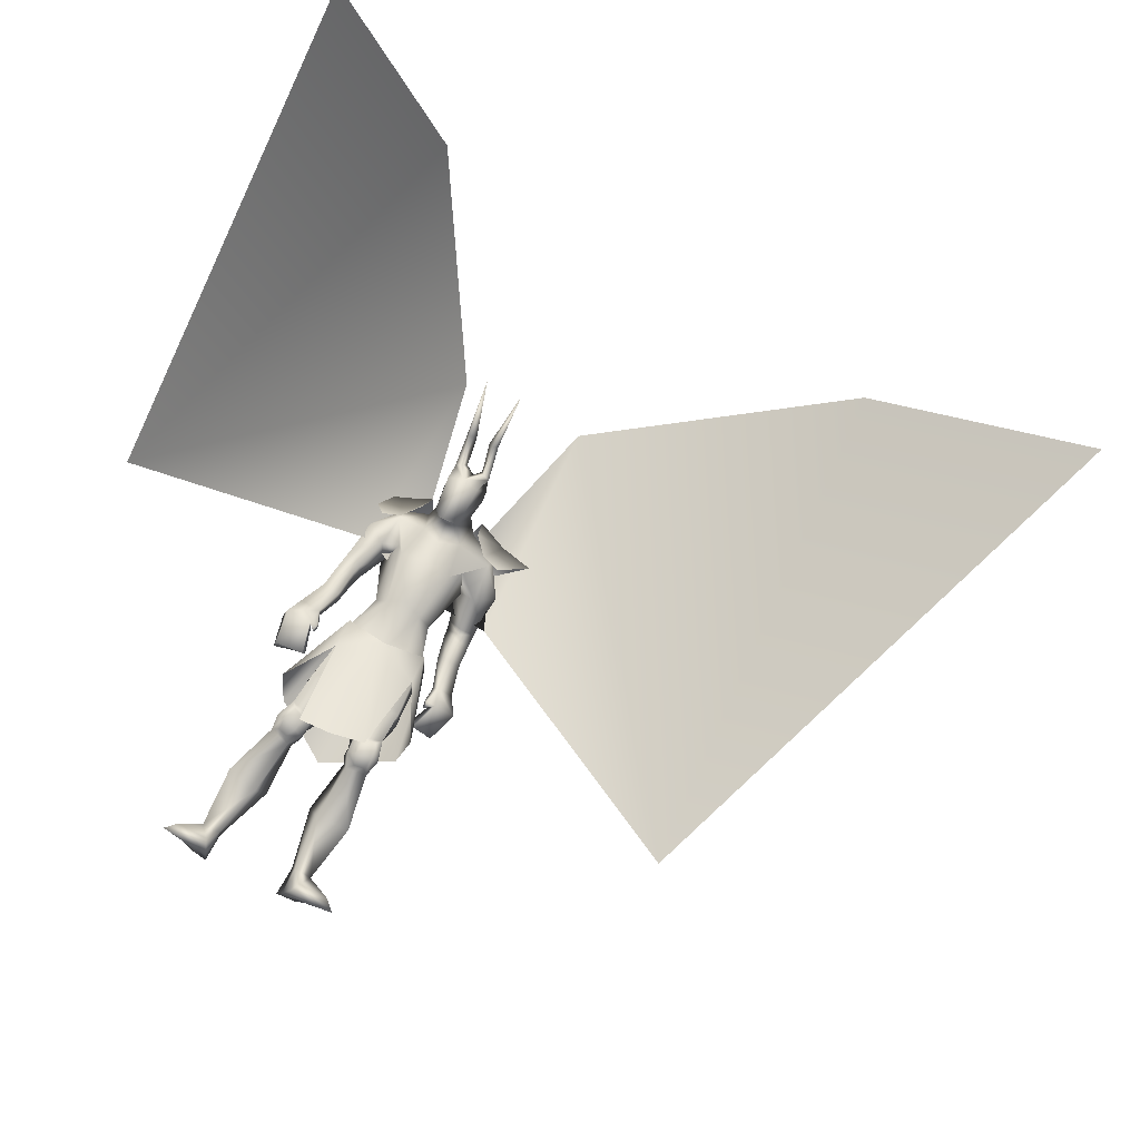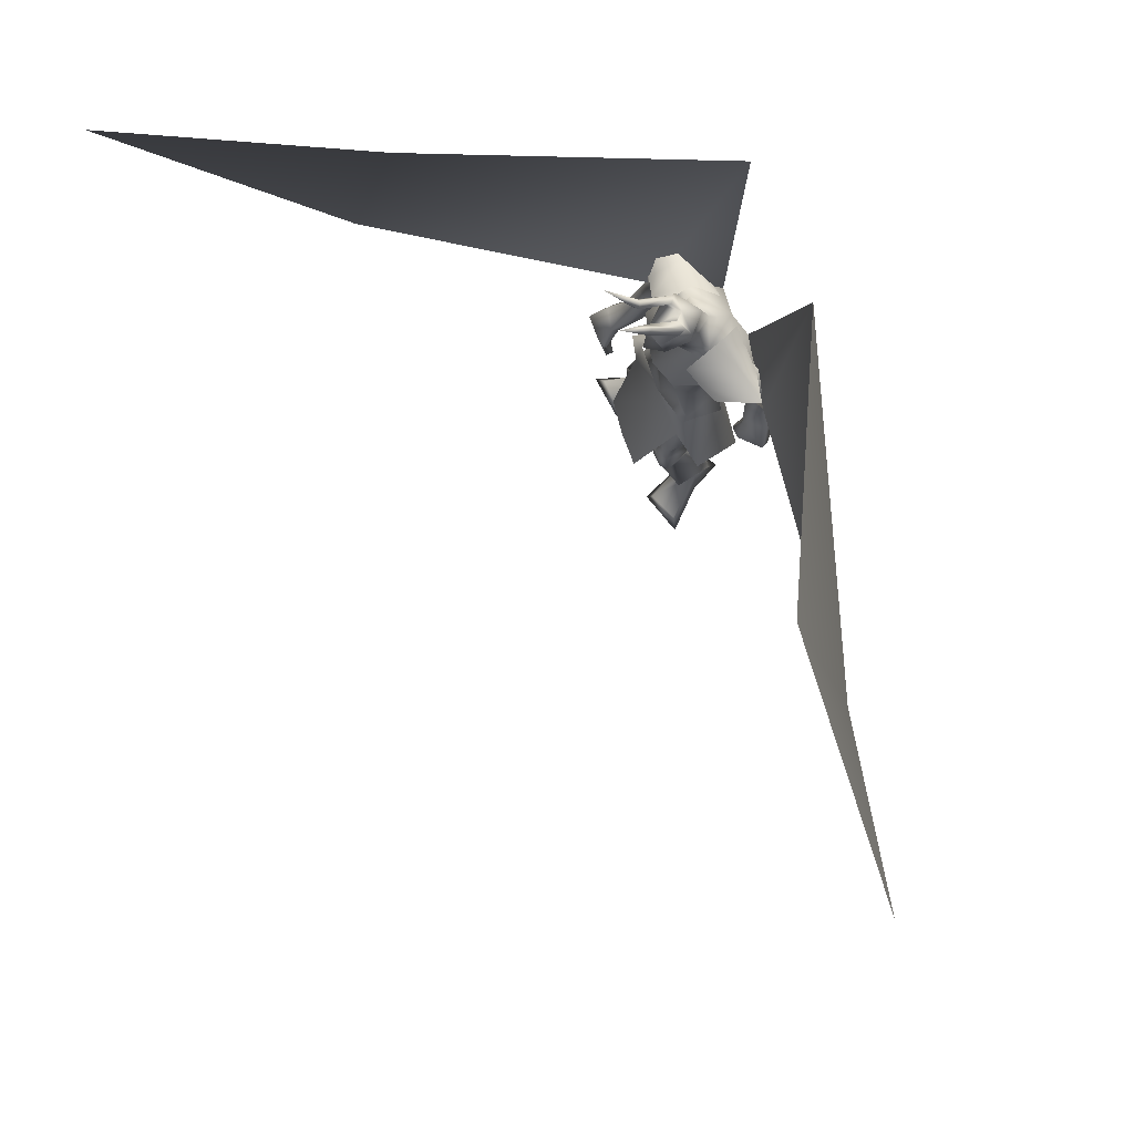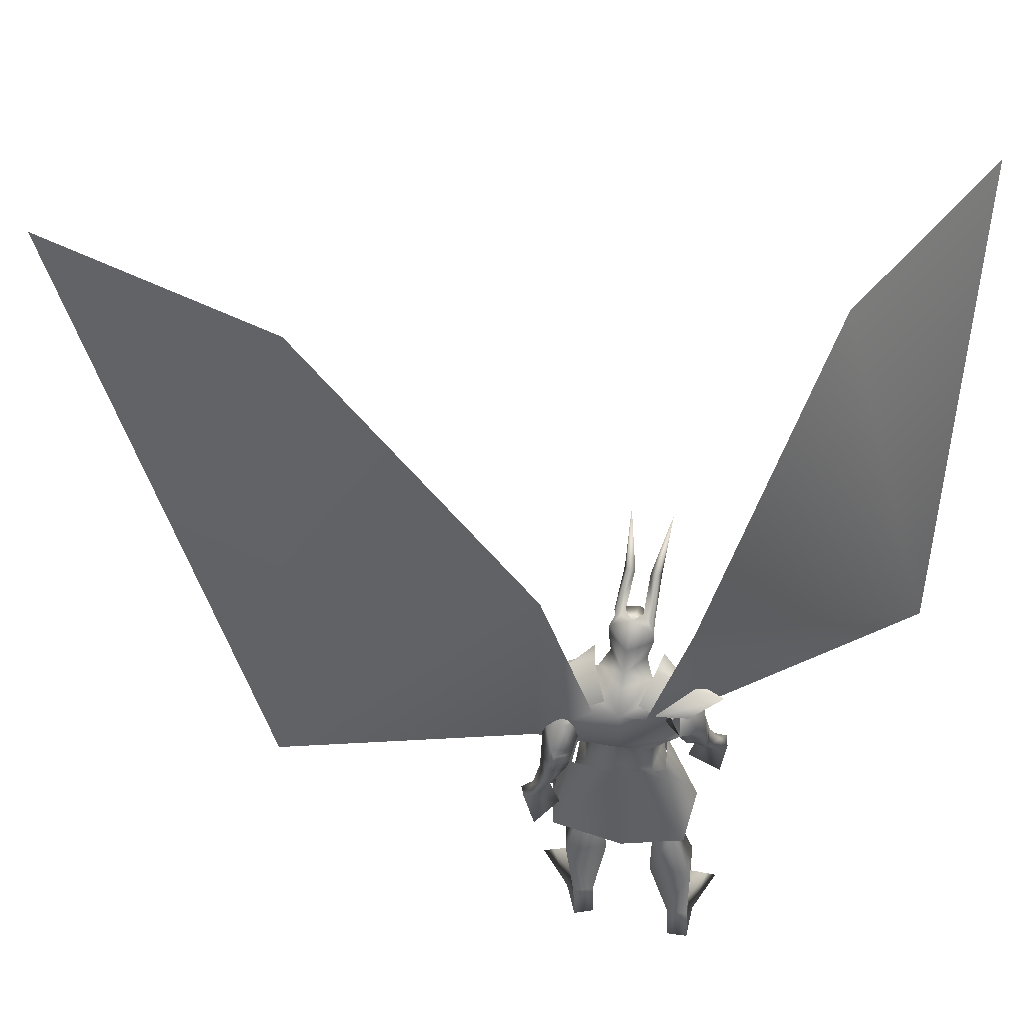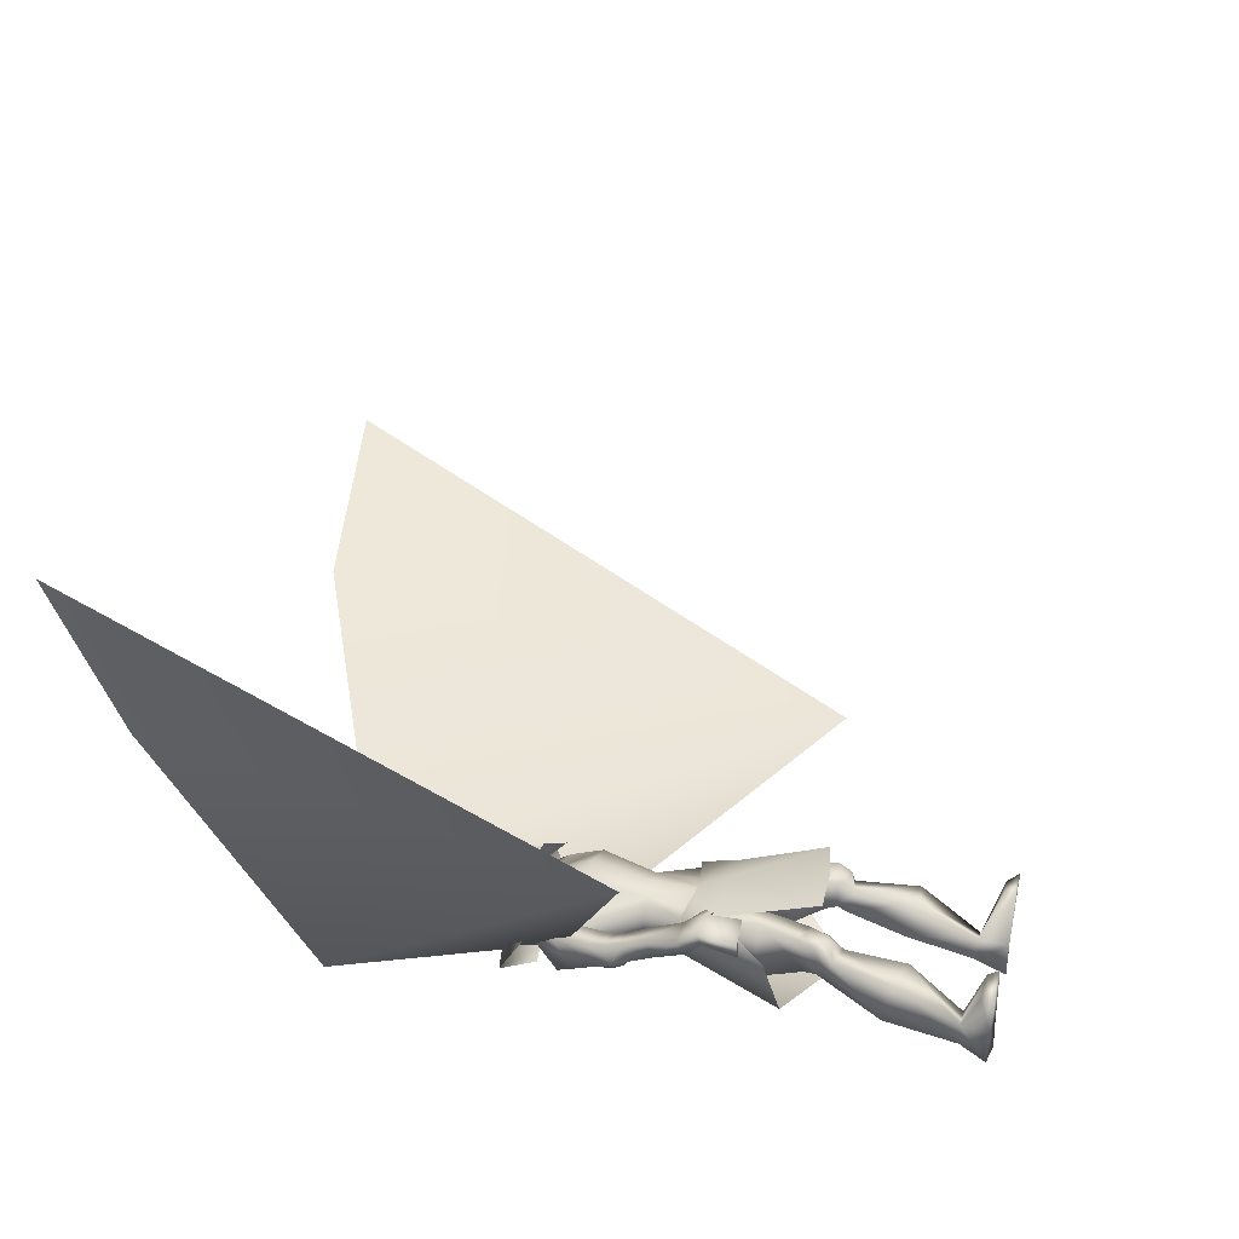
<metadata>
{"format":"obj","ext":"obj","renderer":"f3d","projection":"perspective","resolution":1024,"background":"white","views":[{"elev":72.9,"azim":26.0,"up":"+Z"},{"elev":77.2,"azim":68.8,"up":"+Y"},{"elev":51.1,"azim":-165.2,"up":"+Y"},{"elev":35.7,"azim":-75.9,"up":"+Z"}]}
</metadata>
<code>
o Cube_Cube.001
v 0.009061 -0.08524 0.06231
v 0.1466 -0.06435 0.03093
v -0.1321 -0.06435 0.05812
v 0.1479 -0.08696 -0.1014
v -0.1546 -0.07781 -0.05997
v -0.01007 -0.03925 -0.1327
v 0.01245 -0.4573 0.175
v 0.1276 -0.4379 0.1783
v -0.1038 -0.4587 0.1604
v 0.2339 -0.3393 0.000647
v -0.251 -0.3246 0.03748
v 0.1927 -0.391 -0.1545
v -0.242 -0.3748 -0.1222
v -0.03014 -0.5192 -0.1012
v 0.01525 -0.162 0.1015
v 0.1514 -0.1621 0.04928
v -0.1288 -0.1656 0.07727
v 0.1143 0.4017 0.02755
v -0.1012 0.4017 0.04858
v 0.08942 0.4787 -0.09282
v -0.09998 0.4787 -0.07434
v 0.0394 0.3911 -0.1666
v -0.06515 0.3911 -0.1564
v 0.2211 0.3331 -0.02805
v -0.2166 0.3331 0.01466
v 0.299 0.4174 -0.1417
v -0.315 0.4174 -0.08181
v 0.1864 0.3398 -0.1762
v -0.2182 0.3338 -0.1238
v 0.08373 0.4211 -0.05795
v -0.08846 0.4212 -0.06718
v -0.002365 0.4076 -0.1194
v 0.06619 0.3553 -0.01854
v -0.06718 0.3553 -0.01205
v 0.000571 0.3258 0.006589
v 0.1836 0.3692 -0.07791
v -0.1693 0.3867 -0.04505
v 0.1809 0.3379 -0.05578
v -0.1639 0.3542 -0.02509
v -0.01435 0.3393 -0.1766
v -0.01403 0.17 -0.1733
v 0.1362 0.2865 -0.179
v -0.2022 0.2798 -0.1596
v 0.0976 0.2174 0.05578
v -0.07928 0.2174 0.07304
v 0.01149 0.2254 0.08825
v 0.1155 0.278 -0.03397
v -0.1228 0.2702 -0.04026
v 0.06749 0.05314 0.02909
v -0.05489 0.05314 0.04103
v 0.008034 0.07568 0.05285
v 0.1008 0.05172 -0.02423
v -0.09789 0.05172 -0.004846
v -0.0059 0.04719 -0.08995
v 0.08417 0.05036 -0.09786
v -0.0958 0.05036 -0.0803
v 0.2254 0.1738 -0.1899
v -0.2527 0.1744 0.01014
v 0.1812 0.1232 -0.169
v -0.199 0.1293 0.01536
v 0.1837 0.1851 -0.2474
v -0.2713 0.1436 -0.05218
v 0.1241 0.1445 -0.2086
v -0.1963 0.1106 -0.05484
v 0.2256 0.08554 -0.2062
v -0.2615 0.0794 0.04233
v 0.182 0.08477 -0.1717
v -0.2069 0.07218 0.0349
v 0.1906 0.07674 -0.2545
v -0.2746 0.05416 -0.01079
v 0.1329 0.08341 -0.2141
v -0.2056 0.05109 -0.02646
v 0.1809 0.1063 -0.1789
v -0.2048 0.1006 0.02319
v 0.2234 0.1336 -0.2097
v -0.258 0.1278 0.02311
v 0.1862 0.1328 -0.2608
v -0.2735 0.09957 -0.03279
v 0.1288 0.1155 -0.2193
v -0.2029 0.08096 -0.04136
v 0.009666 -0.1159 0.04893
v 0.1378 -0.06145 0.01294
v -0.124 -0.06172 0.0411
v -0.007413 -0.03176 -0.1055
v 0.09727 -0.05803 -0.1084
v -0.1133 -0.05377 -0.08565
v 0.05629 -0.2114 0.05831
v -0.03882 -0.2214 0.0559
v 0.01085 -0.1923 0.0666
v 0.01868 -0.2524 -0.06217
v -0.0399 -0.2545 -0.07382
v -0.01165 -0.2216 -0.06624
v 0.1426 -0.1636 -0.1082
v -0.165 -0.1544 -0.07762
v -0.01644 -0.144 -0.1173
v 0.1617 -0.3913 0.07974
v -0.1657 -0.3971 0.07761
v 0.07139 -0.4129 0.08167
v -0.08142 -0.4244 0.05681
v 0.05718 -0.4448 0.008533
v -0.1023 -0.4485 -0.03207
v 0.1276 -0.4349 -0.01715
v -0.1748 -0.4267 -0.02957
v 0.08547 -0.3071 0.08517
v -0.07298 -0.322 0.07295
v 0.1667 -0.2865 0.07863
v -0.1486 -0.2933 0.09602
v 0.02403 -0.3639 -0.02797
v -0.05924 -0.3683 -0.06003
v 0.15 -0.302 -0.08657
v -0.1885 -0.2875 -0.067
v 0.1594 -0.5089 0.04073
v -0.1959 -0.507 0.03553
v 0.09063 -0.5205 0.06558
v -0.1254 -0.5296 0.03315
v 0.06739 -0.5021 0.000635
v -0.1261 -0.5142 -0.03656
v 0.1344 -0.494 -0.02242
v -0.1948 -0.4953 -0.03301
v 0.07533 -0.4733 0.08821
v -0.09614 -0.4873 0.04527
v 0.1798 -0.4586 0.07859
v -0.1931 -0.4578 0.07616
v 0.05974 -0.4778 0.02128
v -0.1065 -0.4871 -0.02211
v 0.1417 -0.4691 -0.004343
v -0.1901 -0.4656 -0.01679
v 0.1579 -0.4603 0.09898
v -0.1659 -0.4643 0.08704
v 0.1054 -0.4691 0.101
v -0.1184 -0.4803 0.06888
v 0.1157 -0.5034 0.08473
v -0.1385 -0.509 0.05951
v 0.1475 -0.4999 0.0845
v -0.167 -0.5005 0.07109
v 0.1059 -0.4179 0.1001
v -0.1115 -0.4328 0.07274
v 0.1466 -0.4083 0.09769
v -0.1483 -0.4185 0.08659
v 0.1601 -0.9647 -0.04884
v -0.2864 -0.9634 -0.02682
v 0.07914 -0.9686 -0.03704
v -0.2091 -0.9699 -0.05227
v 0.04794 -0.9706 -0.1208
v -0.2233 -0.9729 -0.142
v 0.1084 -0.964 -0.1516
v -0.2905 -0.9614 -0.141
v 0.08289 -0.7077 0.0662
v -0.1464 -0.7157 0.0396
v 0.1895 -0.698 0.03302
v -0.2549 -0.6887 0.04883
v 0.03152 -0.6798 -0.02368
v -0.1294 -0.6949 -0.06421
v 0.1596 -0.6699 -0.08475
v -0.2681 -0.6641 -0.07291
v 0.07967 -0.8775 -0.03247
v -0.2052 -0.8804 -0.04694
v 0.1364 -0.8817 -0.05679
v -0.2669 -0.88 -0.0449
v 0.05963 -0.8758 -0.09064
v -0.2112 -0.8808 -0.1084
v 0.1234 -0.8846 -0.1116
v -0.2785 -0.882 -0.1
v 0.2371 -0.931 0.06061
v -0.3084 -0.931 0.1039
v 0.1395 -0.9336 0.1013
v -0.2028 -0.9337 0.09959
v 0.1263 -0.9664 0.1163
v -0.1845 -0.9665 0.1076
v 0.2731 -0.9664 0.06861
v -0.3377 -0.9664 0.1264
v 0.2521 -0.2559 -0.224
v -0.3012 -0.2588 0.1417
v 0.1893 -0.2615 -0.146
v -0.2014 -0.2534 0.15
v 0.2327 -0.2509 -0.2534
v -0.309 -0.2641 0.1073
v 0.1726 -0.2466 -0.1564
v -0.1984 -0.244 0.1274
v 0.2075 -0.102 -0.1511
v -0.2254 -0.09426 0.1262
v 0.2521 -0.09207 -0.2151
v -0.2986 -0.08342 0.11
v 0.238 -0.1153 -0.2427
v -0.3103 -0.1125 0.08589
v 0.1881 -0.1059 -0.1668
v -0.2215 -0.103 0.1026
v 0.1874 0.2173 -0.1024
v -0.1718 0.2406 0.000735
v 0.2455 0.2652 -0.1296
v -0.2386 0.2847 0.003886
v 0.1595 0.2779 -0.2128
v -0.2483 0.2293 -0.1024
v 0.1049 0.2399 -0.1491
v -0.1585 0.2119 -0.09141
v 0.1481 0.121 -0.2343
v -0.2274 0.08662 -0.03894
v 0.1735 0.1315 -0.2678
v -0.2706 0.09248 -0.04532
v 0.152 0.09786 -0.2311
v -0.23 0.06739 -0.02868
v 0.1765 0.09566 -0.2633
v -0.2703 0.06699 -0.03202
v 0.1475 0.143 -0.2285
v -0.2258 0.107 -0.04678
v 0.1711 0.1645 -0.2576
v -0.2667 0.118 -0.05494
v 0.08317 -0.08772 0.01769
v -0.07018 -0.08964 0.03277
v 0.153 -0.1686 0.03751
v -0.1341 -0.171 0.06592
v 0.1869 0.004332 -0.1592
v -0.2065 -0.001013 0.07087
v 0.2304 0.008642 -0.1983
v -0.2642 0.008838 0.07419
v 0.1942 -0.002244 -0.2451
v -0.2756 -0.01849 0.02176
v 0.1517 0.001997 -0.1908
v -0.2066 -0.0176 0.02654
v 0.2304 -0.1664 -0.1288
v -0.2248 -0.1526 0.168
v 0.2931 -0.1585 -0.1876
v -0.3114 -0.1467 0.1678
v 0.2795 -0.1708 -0.2138
v -0.3216 -0.1654 0.1417
v 0.2131 -0.1651 -0.1414
v -0.2204 -0.1552 0.1466
v 0.1935 -0.1859 -0.1384
v -0.1996 -0.172 0.1541
v 0.1998 -0.1866 -0.1342
v -0.2032 -0.1718 0.1612
v 0.19 -0.1637 -0.132
v -0.196 -0.1476 0.1537
v 0.1966 -0.1646 -0.1272
v -0.1996 -0.1476 0.1616
v -0.002365 0.445 -0.09046
v 0.05545 0.4645 -0.02118
v -0.06018 0.4645 -0.02118
v -0.002365 0.5302 -0.0646
v 0.06896 0.5192 0.000734
v -0.07369 0.5192 0.000734
v 0.06678 0.563 -0.003603
v -0.0715 0.563 -0.003603
v -0.002365 0.5977 0.003518
v 0.03262 0.4023 0.02877
v -0.03735 0.4023 0.02877
v -0.002365 0.4051 0.04065
v 0.05222 0.5255 0.09316
v -0.05695 0.5255 0.09316
v -0.002365 0.5344 0.1116
v 0.04421 0.4144 0.06791
v -0.04894 0.4144 0.06791
v -0.002365 0.3769 0.1201
v 0.03845 0.5977 0.05049
v -0.04318 0.5977 0.05049
v 0.06149 0.5916 0.03587
v -0.06622 0.5916 0.03587
v 0.02566 0.6123 0.02663
v -0.03039 0.6123 0.02663
v 0.05353 0.5965 0.0132
v -0.05826 0.5965 0.0132
v 0.04445 0.6927 0.1183
v -0.04918 0.6927 0.1183
v 0.02185 0.6839 0.1305
v -0.02658 0.6839 0.1305
v 0.05573 0.6853 0.137
v -0.06046 0.6853 0.137
v 0.04394 0.6732 0.149
v -0.04866 0.6732 0.149
v 0.06225 0.8527 0.2293
v -0.06698 0.8527 0.2293
v 0.2515 0.1575 -0.1843
v -0.2221 0.2358 -0.007102
v 0.06848 0.36 -0.1942
v -0.09502 0.36 -0.1792
v 1.145 -0.3176 -0.1487
v -0.8487 -0.06594 0.7638
v 0.2162 0.979 -0.2849
v -0.2316 0.9797 -0.2795
v 1.898 1.529 0.2469
v -0.8076 1.404 1.423
v 1.103 1.383 0.1653
v -0.4628 1.381 0.688
v 0.1626 0.3482 -0.000197
v 0.189 0.4375 -0.1172
v 0.09844 0.3508 -0.175
v -0.1538 0.3482 0.03068
v -0.2024 0.4375 -0.07902
v -0.1247 0.3508 -0.1533
f 4 2 10
f 4 10 12
f 11 3 5
f 11 5 13
f 6 4 12
f 6 12 14
f 13 5 6
f 13 6 14
f 1 15 16
f 1 16 2
f 1 3 17
f 1 17 15
f 15 7 8
f 15 8 16
f 9 7 15
f 9 15 17
f 2 16 10
f 11 17 3
f 30 33 38
f 30 38 36
f 39 34 31
f 39 31 37
f 30 36 40
f 30 40 32
f 40 37 31
f 40 31 32
f 33 35 46
f 33 46 44
f 46 35 34
f 46 34 45
f 38 33 44
f 38 44 47
f 45 34 39
f 45 39 48
f 44 46 51
f 44 51 49
f 51 46 45
f 51 45 50
f 47 44 49
f 47 49 52
f 50 45 48
f 50 48 53
f 41 42 55
f 41 55 54
f 56 43 41
f 56 41 54
f 42 47 52
f 42 52 55
f 53 48 43
f 53 43 56
f 59 73 75
f 59 75 57
f 76 74 60
f 76 60 58
f 73 67 65
f 73 65 75
f 66 68 74
f 66 74 76
f 63 79 73
f 63 73 59
f 74 80 64
f 74 64 60
f 79 71 67
f 79 67 73
f 68 72 80
f 68 80 74
f 54 55 85
f 54 85 84
f 86 56 54
f 86 54 84
f 55 52 82
f 55 82 85
f 83 53 56
f 83 56 86
f 87 89 92
f 87 92 90
f 92 89 88
f 92 88 91
f 85 93 95
f 85 95 84
f 95 94 86
f 95 86 84
f 93 90 92
f 93 92 95
f 92 91 94
f 92 94 95
f 104 98 96
f 104 96 106
f 97 99 105
f 97 105 107
f 90 108 104
f 90 104 87
f 105 109 91
f 105 91 88
f 108 100 98
f 108 98 104
f 99 101 109
f 99 109 105
f 93 110 108
f 93 108 90
f 109 111 94
f 109 94 91
f 110 102 100
f 110 100 108
f 101 103 111
f 101 111 109
f 106 96 102
f 106 102 110
f 103 97 107
f 103 107 111
f 100 124 120
f 100 120 98
f 121 125 101
f 121 101 99
f 124 116 114
f 124 114 120
f 115 117 125
f 115 125 121
f 102 126 124
f 102 124 100
f 125 127 103
f 125 103 101
f 126 118 116
f 126 116 124
f 117 119 127
f 117 127 125
f 96 122 126
f 96 126 102
f 127 123 97
f 127 97 103
f 122 112 118
f 122 118 126
f 119 113 123
f 119 123 127
f 122 96 138
f 122 138 128
f 139 97 123
f 139 123 129
f 112 122 128
f 112 128 134
f 129 123 113
f 129 113 135
f 98 120 130
f 98 130 136
f 131 121 99
f 131 99 137
f 120 114 132
f 120 132 130
f 133 115 121
f 133 121 131
f 114 112 134
f 114 134 132
f 135 113 115
f 135 115 133
f 96 98 136
f 96 136 138
f 137 99 97
f 137 97 139
f 136 130 128
f 136 128 138
f 129 131 137
f 129 137 139
f 130 132 134
f 130 134 128
f 135 133 131
f 135 131 129
f 114 148 150
f 114 150 112
f 151 149 115
f 151 115 113
f 116 152 148
f 116 148 114
f 149 153 117
f 149 117 115
f 118 154 152
f 118 152 116
f 153 155 119
f 153 119 117
f 112 150 154
f 112 154 118
f 155 151 113
f 155 113 119
f 140 142 144
f 140 144 146
f 145 143 141
f 145 141 147
f 148 156 158
f 148 158 150
f 159 157 149
f 159 149 151
f 152 160 156
f 152 156 148
f 157 161 153
f 157 153 149
f 160 144 142
f 160 142 156
f 143 145 161
f 143 161 157
f 154 162 160
f 154 160 152
f 161 163 155
f 161 155 153
f 162 146 144
f 162 144 160
f 145 147 163
f 145 163 161
f 150 158 162
f 150 162 154
f 163 159 151
f 163 151 155
f 158 140 146
f 158 146 162
f 147 141 159
f 147 159 163
f 158 156 166
f 158 166 164
f 167 157 159
f 167 159 165
f 140 158 164
f 140 164 170
f 165 159 141
f 165 141 171
f 156 142 168
f 156 168 166
f 169 143 157
f 169 157 167
f 142 140 170
f 142 170 168
f 171 141 143
f 171 143 169
f 166 168 170
f 166 170 164
f 171 169 167
f 171 167 165
f 172 174 178
f 172 178 176
f 179 175 173
f 179 173 177
f 38 188 190
f 38 190 36
f 191 189 39
f 191 39 37
f 188 59 57
f 188 57 190
f 58 60 189
f 58 189 191
f 36 190 192
f 36 192 42
f 193 191 37
f 193 37 43
f 190 57 61
f 190 61 192
f 62 58 191
f 62 191 193
f 47 194 188
f 47 188 38
f 189 195 48
f 189 48 39
f 194 63 59
f 194 59 188
f 60 64 195
f 60 195 189
f 42 192 194
f 42 194 47
f 195 193 43
f 195 43 48
f 192 61 63
f 192 63 194
f 64 62 193
f 64 193 195
f 57 75 77
f 57 77 61
f 78 76 58
f 78 58 62
f 65 69 77
f 65 77 75
f 78 70 66
f 78 66 76
f 79 63 204
f 79 204 196
f 205 64 80
f 205 80 197
f 71 79 196
f 71 196 200
f 197 80 72
f 197 72 201
f 77 69 202
f 77 202 198
f 203 70 78
f 203 78 199
f 61 77 198
f 61 198 206
f 199 78 62
f 199 62 207
f 69 71 200
f 69 200 202
f 201 72 70
f 201 70 203
f 63 61 206
f 63 206 204
f 207 62 64
f 207 64 205
f 206 198 196
f 206 196 204
f 197 199 207
f 197 207 205
f 198 202 200
f 198 200 196
f 201 203 199
f 201 199 197
f 49 51 81
f 49 81 208
f 81 51 50
f 81 50 209
f 49 208 82
f 49 82 52
f 83 209 50
f 83 50 53
f 81 89 87
f 81 87 208
f 88 89 81
f 88 81 209
f 87 104 106
f 87 106 210
f 107 105 88
f 107 88 211
f 82 208 87
f 82 87 210
f 88 209 83
f 88 83 211
f 82 210 93
f 82 93 85
f 94 211 83
f 94 83 86
f 93 210 106
f 93 106 110
f 107 211 94
f 107 94 111
f 67 212 214
f 67 214 65
f 215 213 68
f 215 68 66
f 65 214 216
f 65 216 69
f 217 215 66
f 217 66 70
f 71 218 212
f 71 212 67
f 213 219 72
f 213 72 68
f 69 216 218
f 69 218 71
f 219 217 70
f 219 70 72
f 180 220 222
f 180 222 182
f 223 221 181
f 223 181 183
f 220 174 172
f 220 172 222
f 173 175 221
f 173 221 223
f 182 222 224
f 182 224 184
f 225 223 183
f 225 183 185
f 222 172 176
f 222 176 224
f 177 173 223
f 177 223 225
f 226 178 174
f 226 174 220
f 175 179 227
f 175 227 221
f 184 224 226
f 184 226 186
f 227 225 185
f 227 185 187
f 224 176 178
f 224 178 226
f 179 177 225
f 179 225 227
f 226 220 230
f 226 230 228
f 231 221 227
f 231 227 229
f 186 226 228
f 186 228 232
f 229 227 187
f 229 187 233
f 220 180 234
f 220 234 230
f 235 181 221
f 235 221 231
f 180 186 232
f 180 232 234
f 233 187 181
f 233 181 235
f 232 228 230
f 232 230 234
f 231 229 233
f 231 233 235
f 180 182 214
f 180 214 212
f 215 183 181
f 215 181 213
f 182 184 216
f 182 216 214
f 217 185 183
f 217 183 215
f 184 186 218
f 184 218 216
f 219 187 185
f 219 185 217
f 180 212 218
f 180 218 186
f 219 213 181
f 219 181 187
f 251 245 237
f 251 237 240
f 238 246 252
f 238 252 241
f 236 239 240
f 236 240 237
f 241 239 236
f 241 236 238
f 251 240 242
f 251 242 248
f 243 241 252
f 243 252 249
f 242 240 239
f 242 239 244
f 239 241 243
f 239 243 244
f 253 247 245
f 253 245 251
f 246 247 253
f 246 253 252
f 251 248 250
f 251 250 253
f 250 249 252
f 250 252 253
f 30 32 236
f 30 236 237
f 236 32 31
f 236 31 238
f 30 237 245
f 30 245 33
f 246 238 31
f 246 31 34
f 33 245 247
f 33 247 35
f 247 246 34
f 247 34 35
f 250 248 256
f 250 256 254
f 257 249 250
f 257 250 255
f 244 250 254
f 244 254 258
f 255 250 244
f 255 244 259
f 242 244 258
f 242 258 260
f 259 244 243
f 259 243 261
f 248 242 260
f 248 260 256
f 261 243 249
f 261 249 257
f 256 260 262
f 256 262 266
f 263 261 257
f 263 257 267
f 260 258 264
f 260 264 262
f 265 259 261
f 265 261 263
f 258 254 268
f 258 268 264
f 269 255 259
f 269 259 265
f 254 256 266
f 254 266 268
f 267 257 255
f 267 255 269
f 266 270 268
f 269 271 267
f 264 268 270
f 271 269 265
f 262 264 270
f 271 265 263
f 262 270 266
f 267 271 263
f 36 42 272
f 36 272 274
f 273 43 37
f 273 37 275
f 36 274 40
f 40 275 37
f 41 272 42
f 43 273 41
f 40 274 272
f 40 272 41
f 273 275 40
f 273 40 41
f 272 274 278
f 272 278 276
f 279 275 273
f 279 273 277
f 276 278 282
f 276 282 280
f 283 279 277
f 283 277 281
f 18 284 285
f 18 285 20
f 284 24 26
f 284 26 285
f 20 285 286
f 20 286 22
f 285 26 28
f 285 28 286
f 25 287 288
f 25 288 27
f 287 19 21
f 287 21 288
f 27 288 289
f 27 289 29
f 288 21 23
f 288 23 289

</code>
